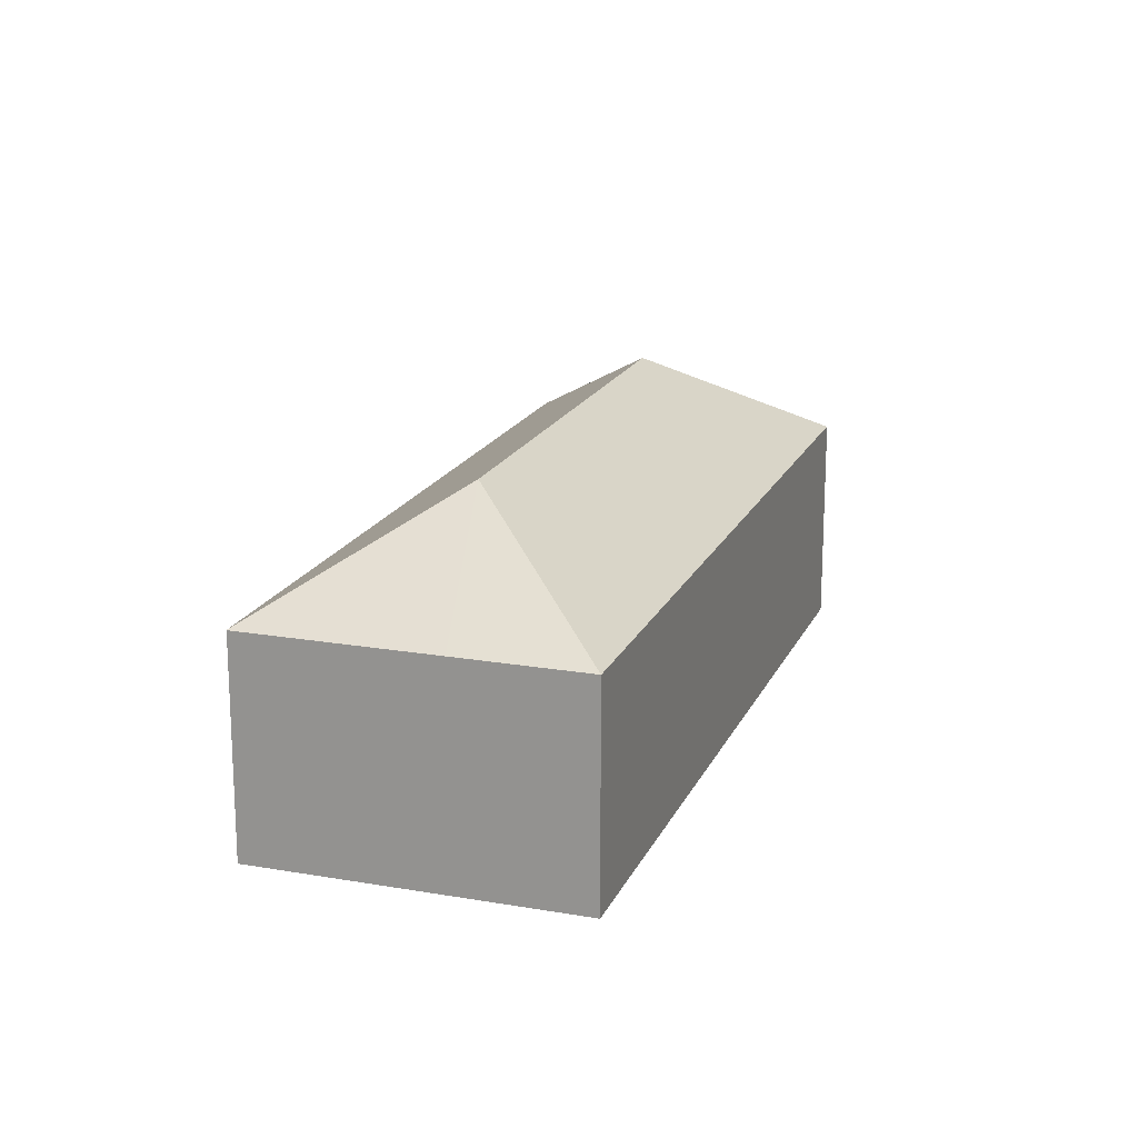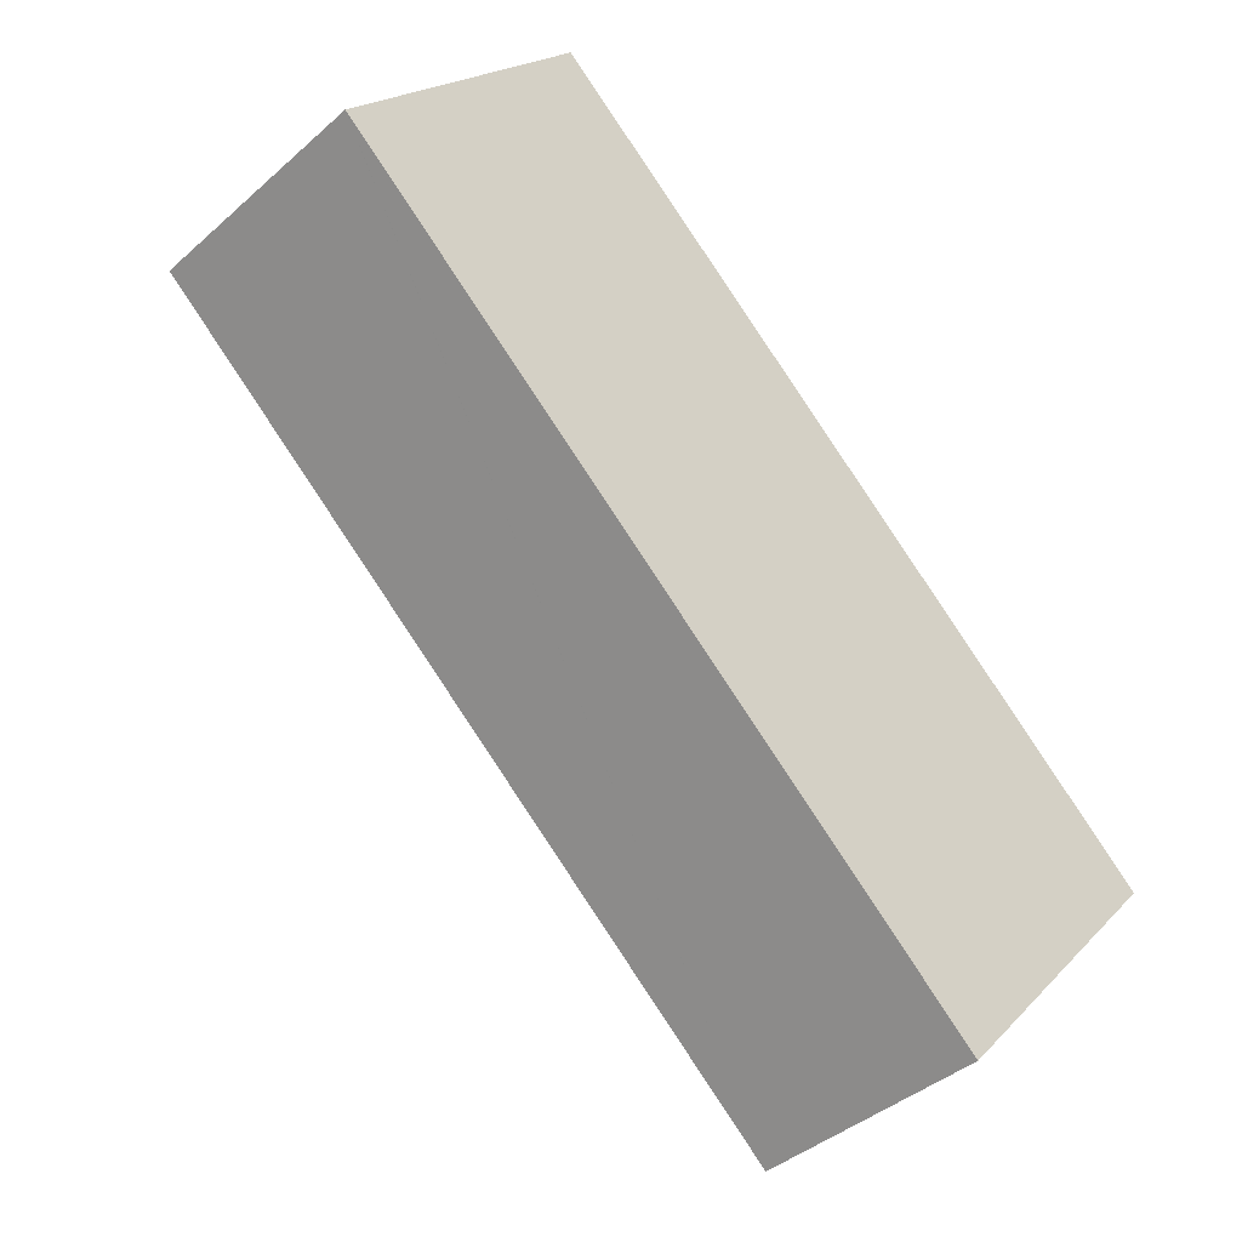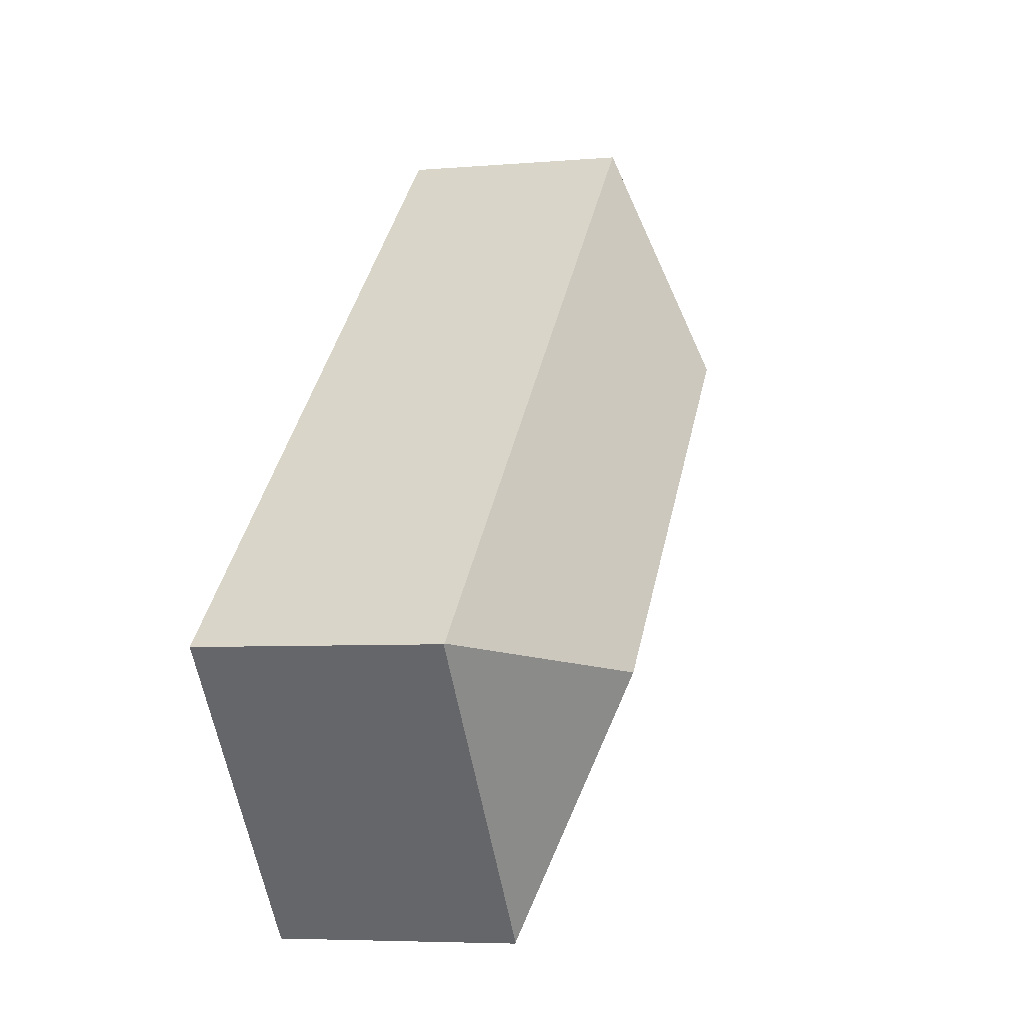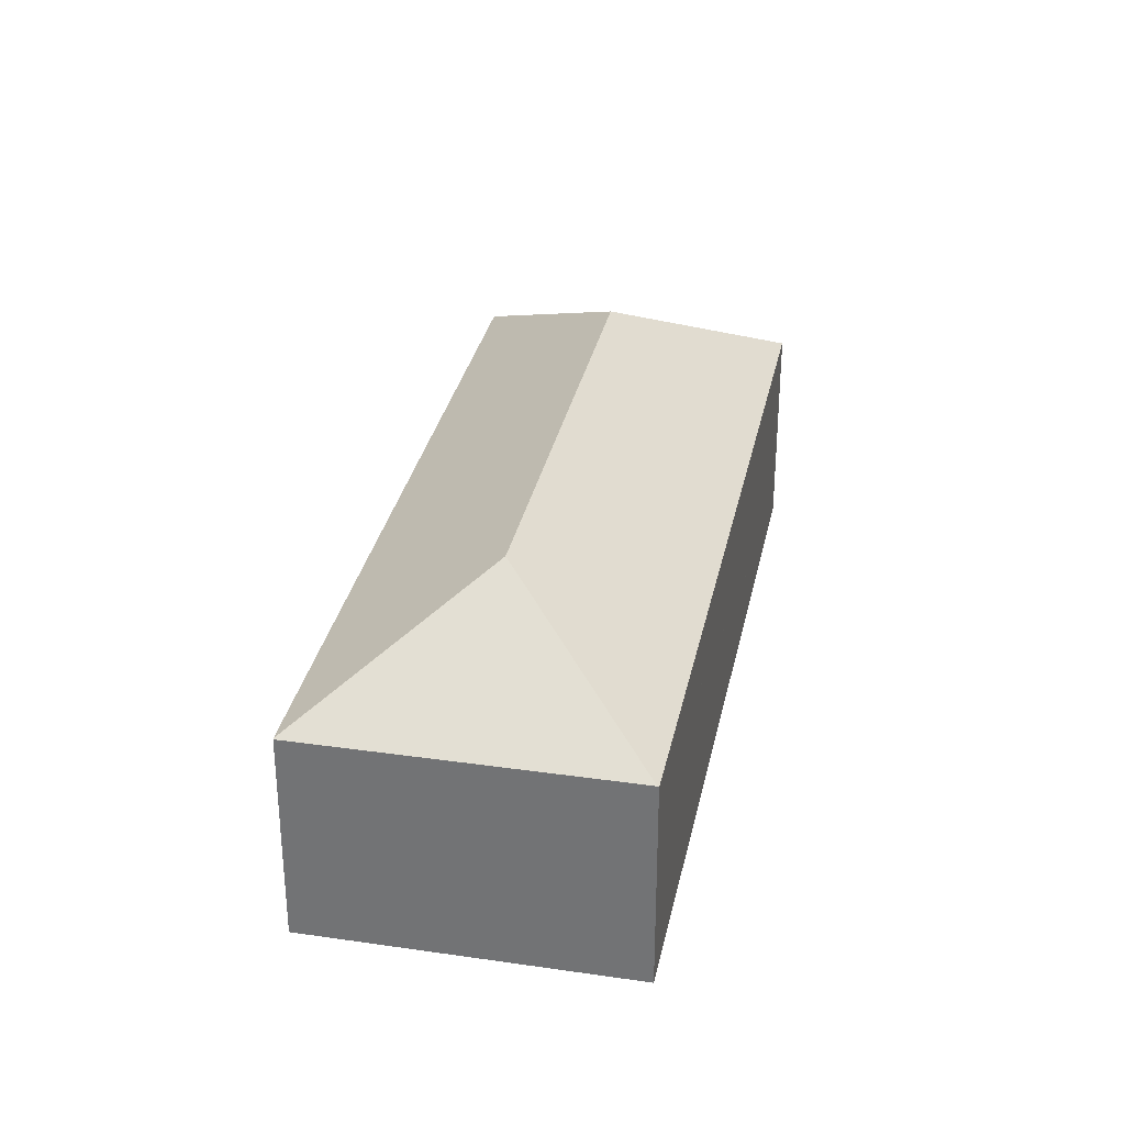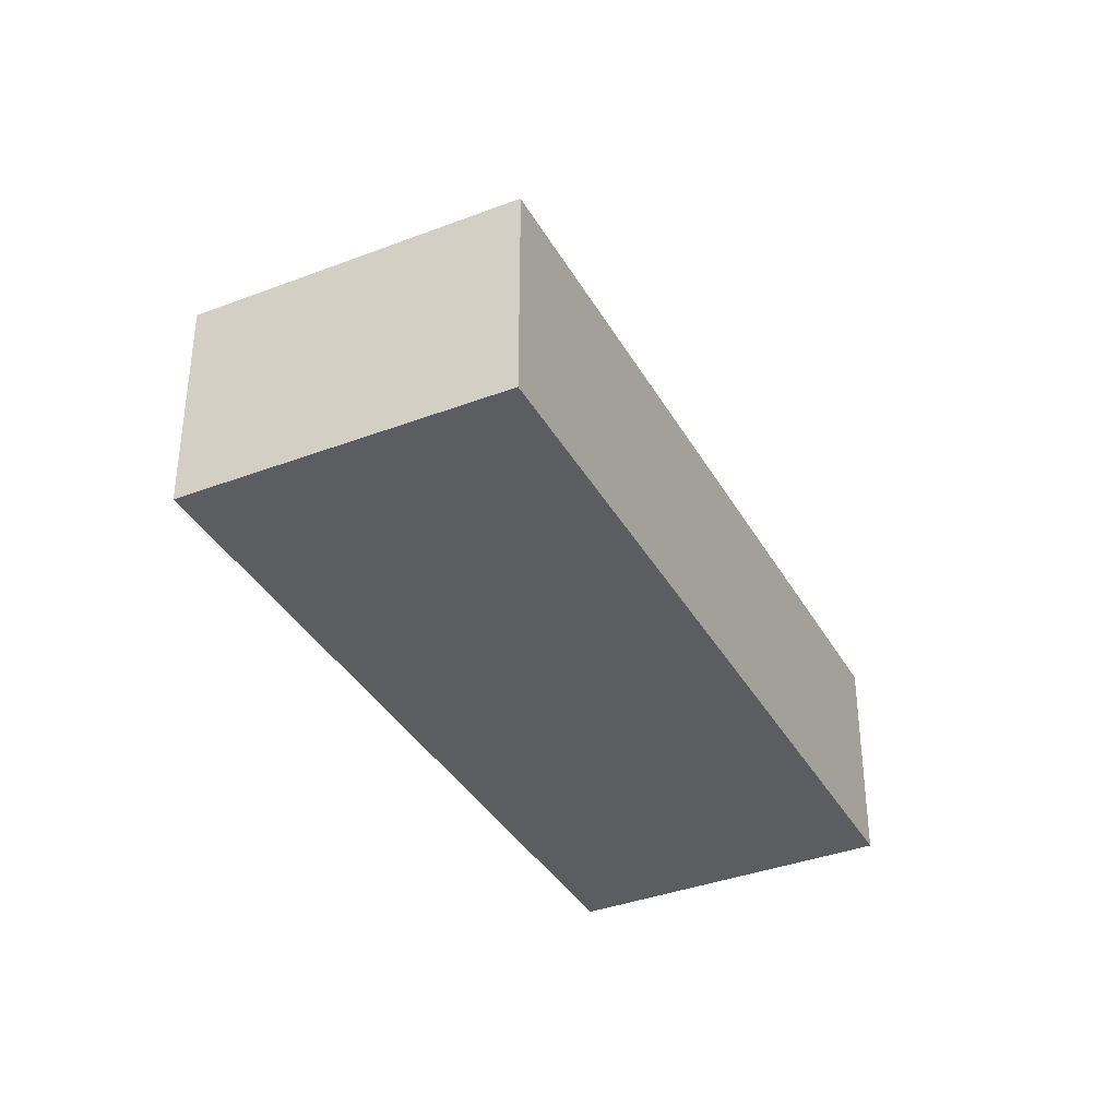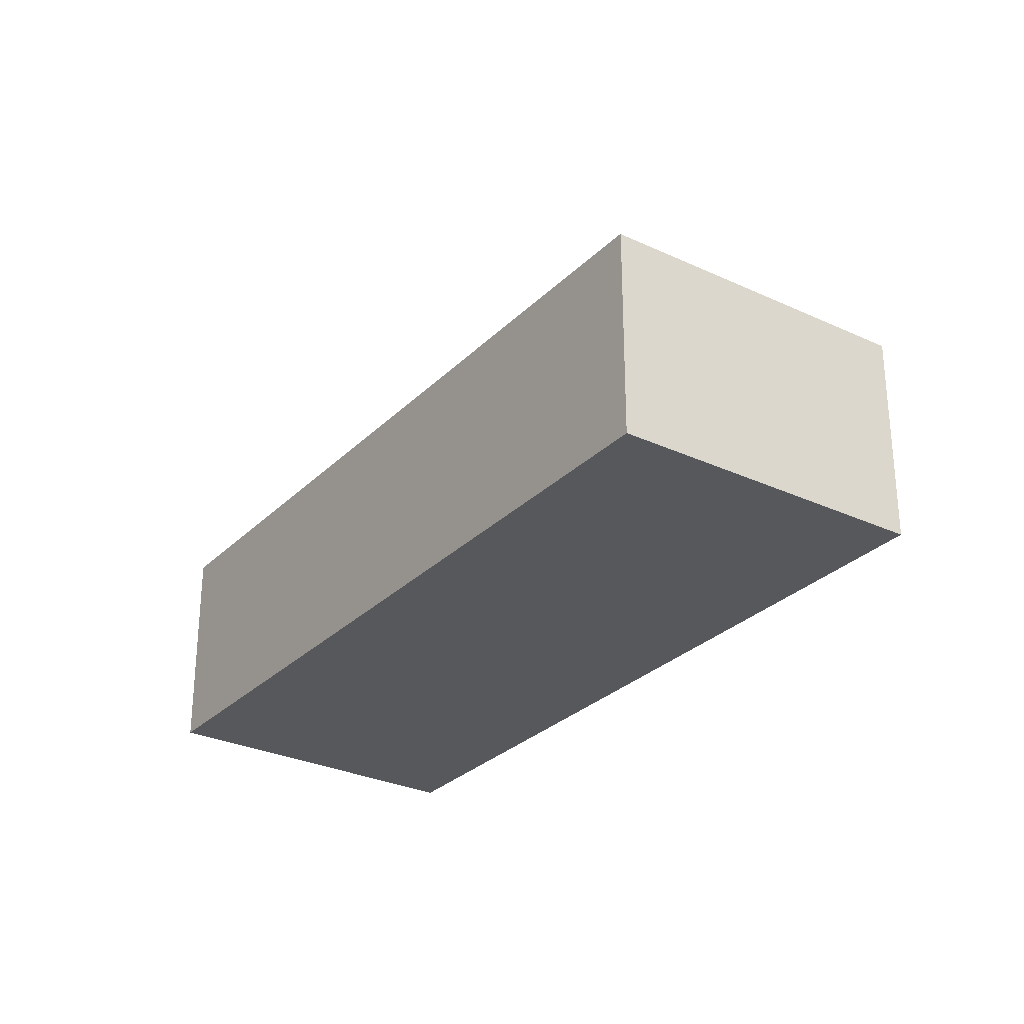
<metadata>
{"format":"obj","ext":"obj","renderer":"f3d","projection":"perspective","resolution":1024,"background":"white","views":[{"elev":18.1,"azim":-30.5,"up":"+Y"},{"elev":-40.4,"azim":-42.8,"up":"+Z"},{"elev":-5.6,"azim":104.9,"up":"+Z"},{"elev":32.2,"azim":142.7,"up":"+Y"},{"elev":-36.9,"azim":157.3,"up":"+Y"},{"elev":-28.8,"azim":-84.0,"up":"+Y"}]}
</metadata>
<code>
v  31.6 9.053 -16.55
v  25.49 13.36 -12.94
v  35.34 9.034 -12.26
v  26.19 9.08 -22.74
v  35.31 9.056 -12.24
v  0.017 9.069 -0.015
v  26.15 9.042 -22.79
v  9.812 13.36 0.684
v  5.432 9.056 6.285
v  0 9.056 5.545e-16
v  9.109 9.056 10.54
v  0 0 0
v  5.432 -3.848e-16 6.285
v  9.109 -6.454e-16 10.54
v  35.31 7.495e-16 -12.24
v  35.34 7.509e-16 -12.26
v  31.6 1.013e-15 -16.55
v  26.19 1.392e-15 -22.74
v  26.15 1.395e-15 -22.79
v  0.017 9.185e-19 -0.015
g defaultobject
f 1 2 3
f 2 1 4
f 2 5 3
f 6 4 7
f 4 6 2
f 2 6 8
f 9 6 10
f 9 8 6
f 8 9 11
f 2 11 5
f 11 2 8
f 12 9 10
f 9 12 11
f 11 12 13
f 11 13 14
f 14 5 11
f 5 14 15
f 5 15 3
f 3 15 16
f 16 1 3
f 1 16 4
f 4 16 17
f 4 17 18
f 4 18 7
f 7 18 19
f 6 12 10
f 12 6 7
f 12 7 20
f 20 7 19
f 13 15 14
f 15 13 12
f 15 12 20
f 15 20 19
f 15 19 18
f 15 18 17
f 15 17 16

</code>
